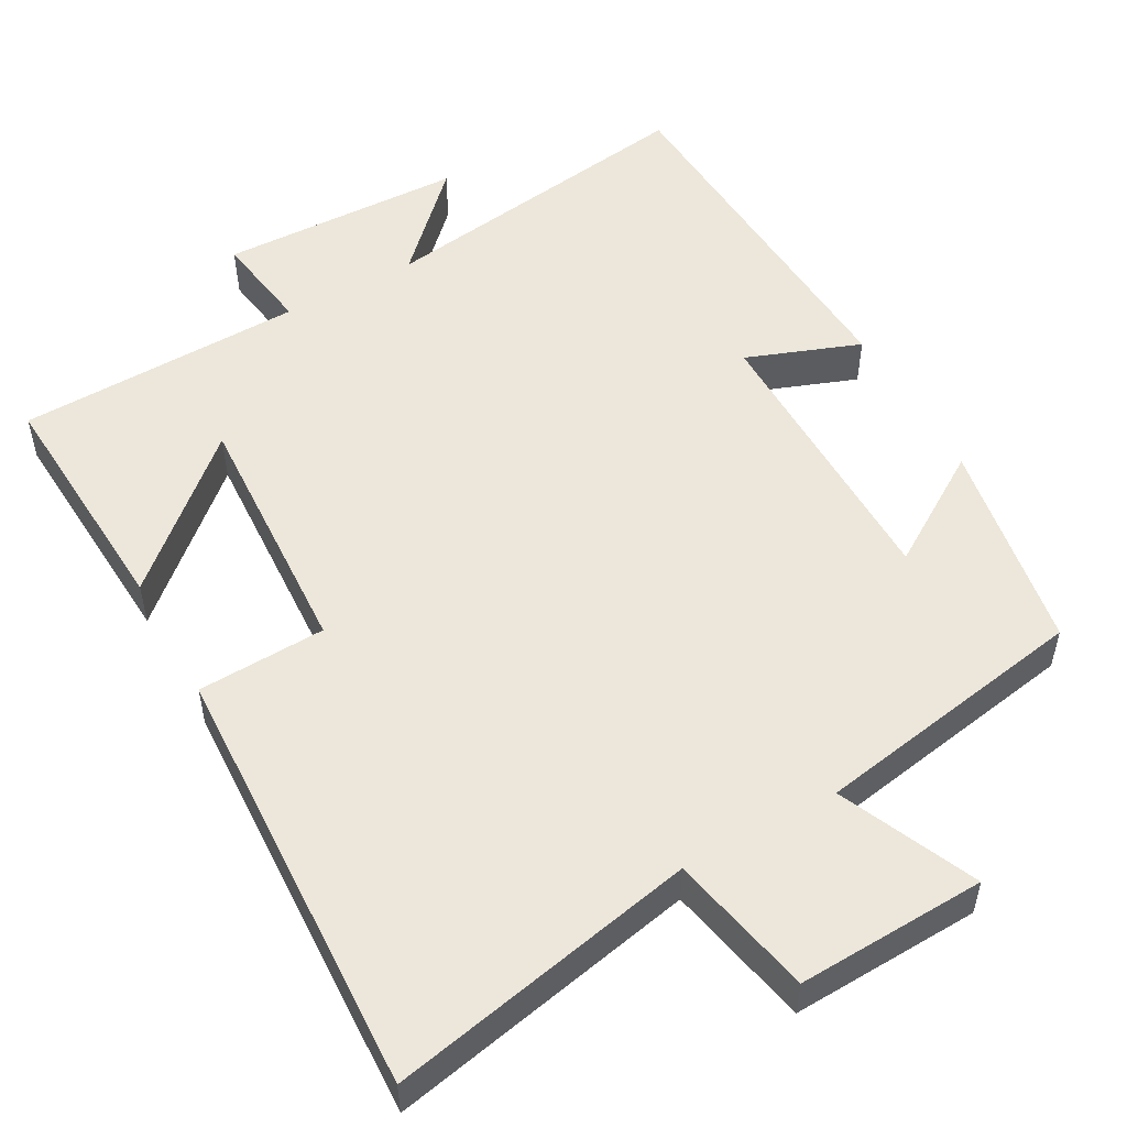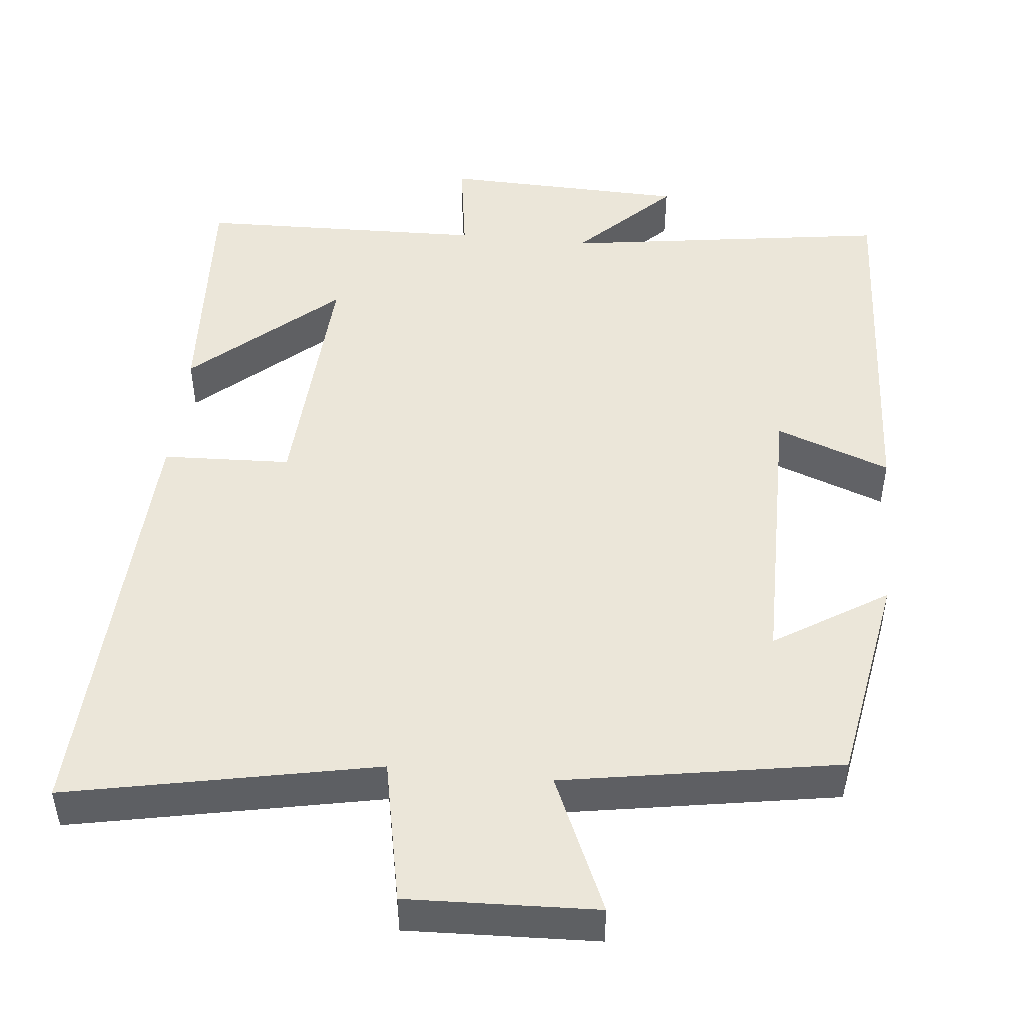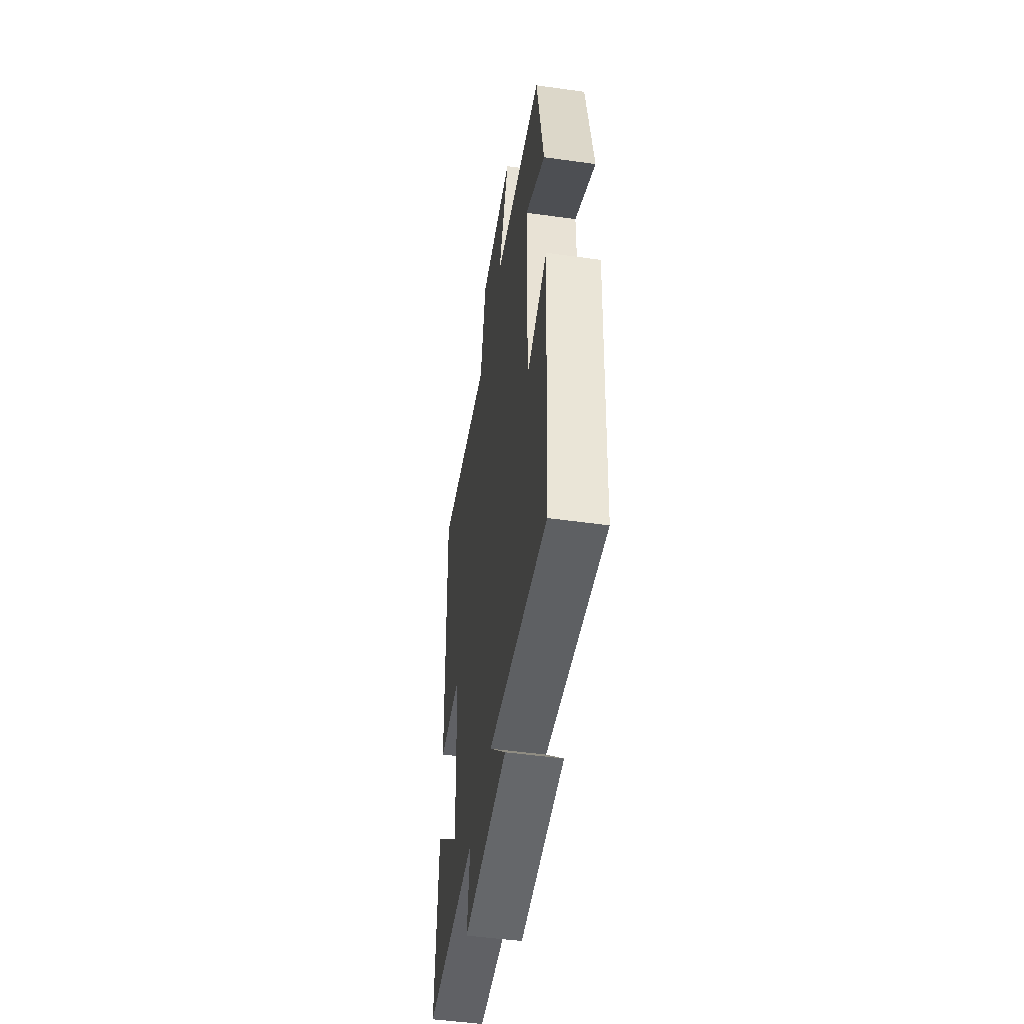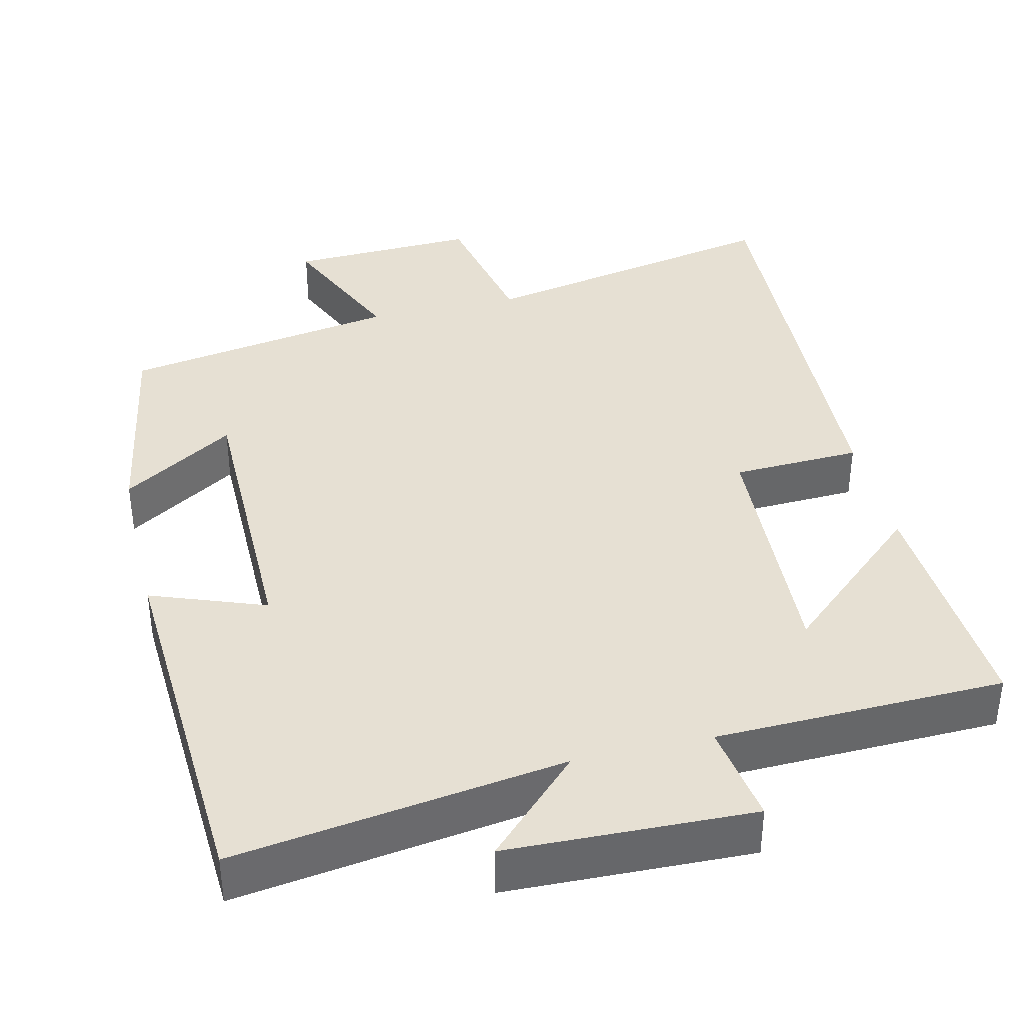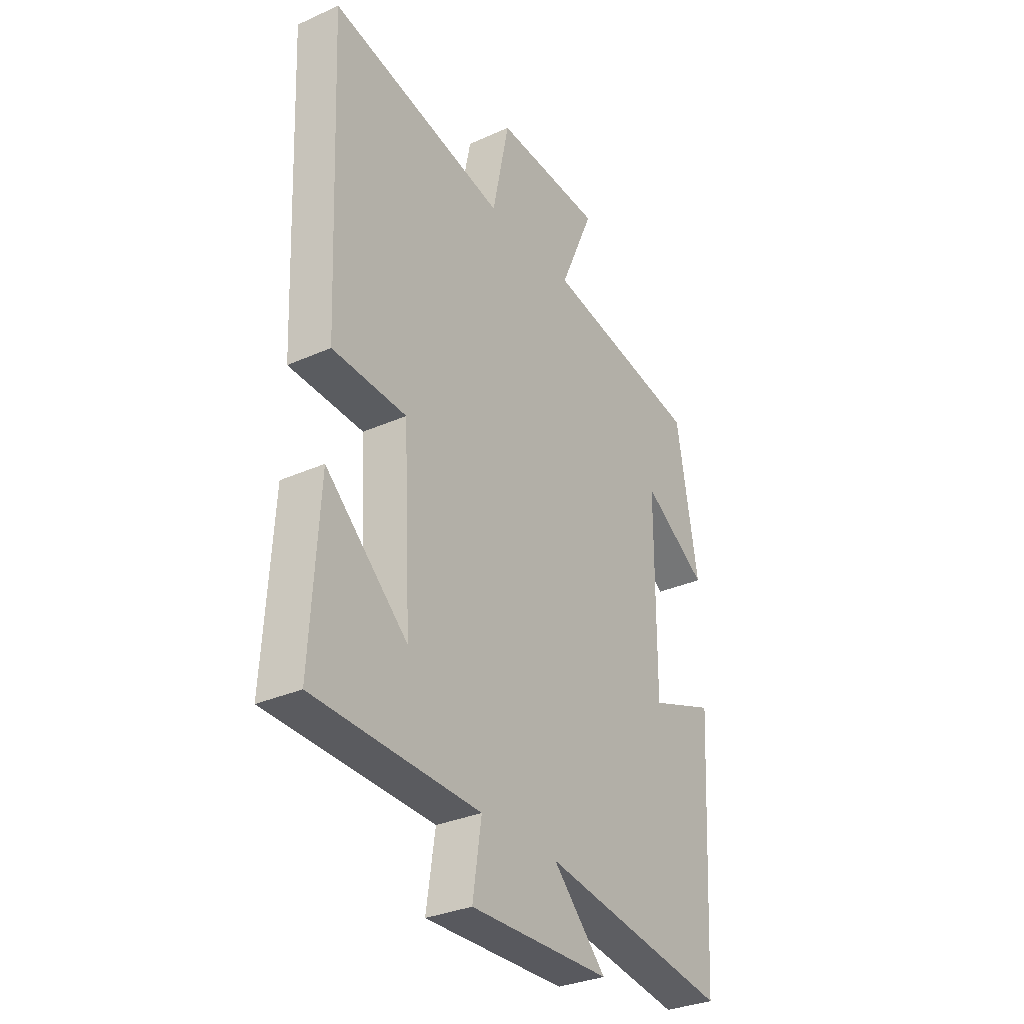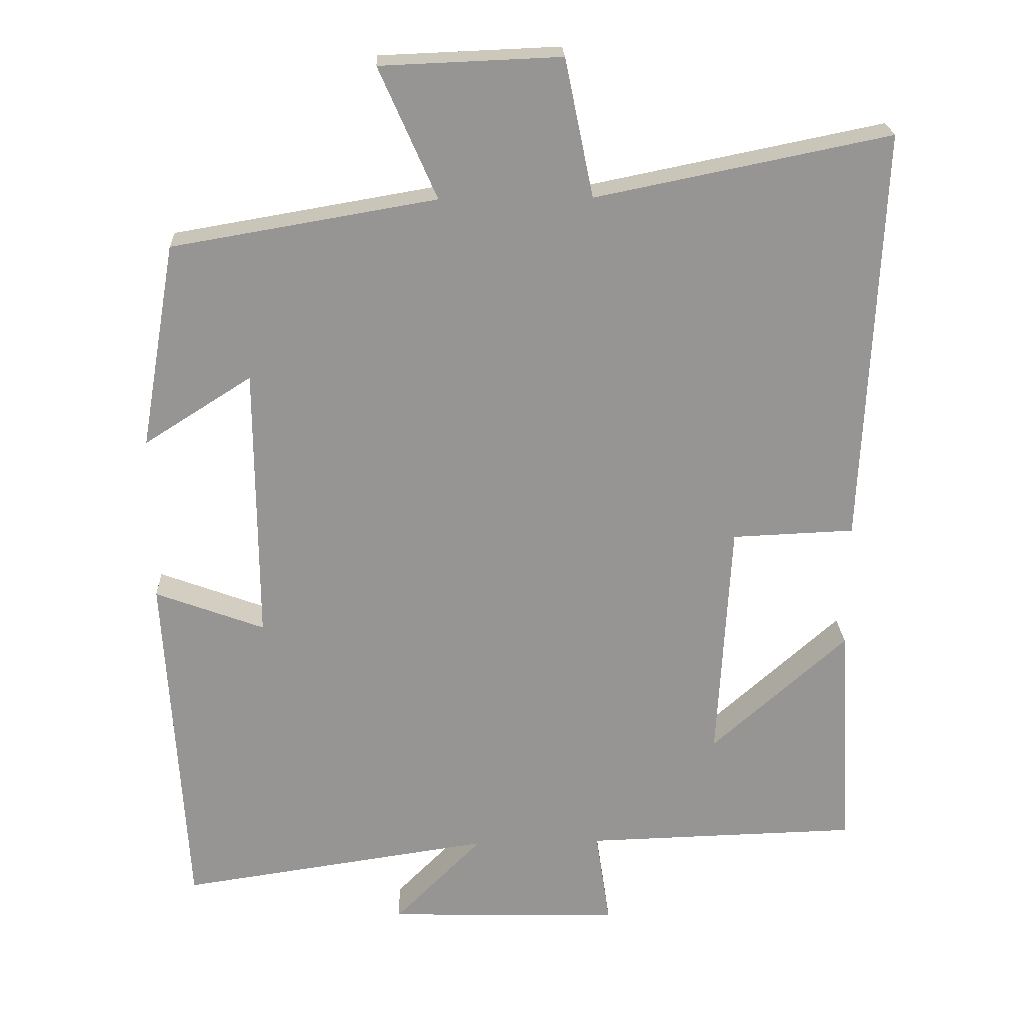
<metadata>
{"format":"obj","ext":"obj","renderer":"f3d","projection":"perspective","resolution":1024,"background":"white","views":[{"elev":52.5,"azim":-29.1,"up":"+Y"},{"elev":47.9,"azim":5.9,"up":"+Y"},{"elev":-50.2,"azim":81.3,"up":"+Z"},{"elev":38.3,"azim":166.7,"up":"+Y"},{"elev":-31.9,"azim":-57.8,"up":"+Z"},{"elev":22.6,"azim":177.7,"up":"+Z"}]}
</metadata>
<code>
v -0.519 0.07 -0.49
v -0.5 0.07 -0.17
v -0.313 0.07 -0.337
v -0.331 0.07 -0.001
v -0.5 0.07 0.006
v -0.525 0.07 0.582
v -0.12 0.07 0.5
v -0.081 0.07 0.69
v 0.167 0.07 0.68
v 0.088 0.07 0.5
v 0.451 0.07 0.438
v 0.5 0.07 0.156
v 0.352 0.07 0.25
v 0.35 0.07 -0.132
v 0.5 0.07 -0.076
v 0.472 0.07 -0.563
v 0.04 0.07 -0.5
v 0.162 0.07 -0.623
v -0.16 0.07 -0.633
v -0.14 0.07 -0.5
v -0.519 0 -0.49
v -0.5 0 -0.17
v -0.313 0 -0.337
v -0.331 0 -0.001
v -0.5 0 0.006
v -0.525 0 0.582
v -0.12 0 0.5
v -0.081 0 0.69
v 0.167 0 0.68
v 0.088 0 0.5
v 0.451 0 0.438
v 0.5 0 0.156
v 0.352 0 0.25
v 0.35 0 -0.132
v 0.5 0 -0.076
v 0.472 0 -0.563
v 0.04 0 -0.5
v 0.162 0 -0.623
v -0.16 0 -0.633
v -0.14 0 -0.5
f 17 18 19 20
f 17 20 1
f 14 15 16 17
f 13 14 17
f 10 11 12 13
f 10 13 17
f 7 8 9 10
f 7 10 17
f 4 5 6 7
f 3 4 7 17
f 1 2 3
f 1 3 17
f 40 39 38 37
f 21 40 37
f 37 36 35 34
f 37 34 33
f 33 32 31 30
f 37 33 30
f 30 29 28 27
f 37 30 27
f 27 26 25 24
f 37 27 24 23
f 23 22 21
f 37 23 21
f 1 21 22 2
f 2 22 23 3
f 3 23 24 4
f 4 24 25 5
f 5 25 26 6
f 6 26 27 7
f 7 27 28 8
f 8 28 29 9
f 9 29 30 10
f 10 30 31 11
f 11 31 32 12
f 12 32 33 13
f 13 33 34 14
f 14 34 35 15
f 15 35 36 16
f 16 36 37 17
f 17 37 38 18
f 18 38 39 19
f 19 39 40 20
f 20 40 21 1

</code>
